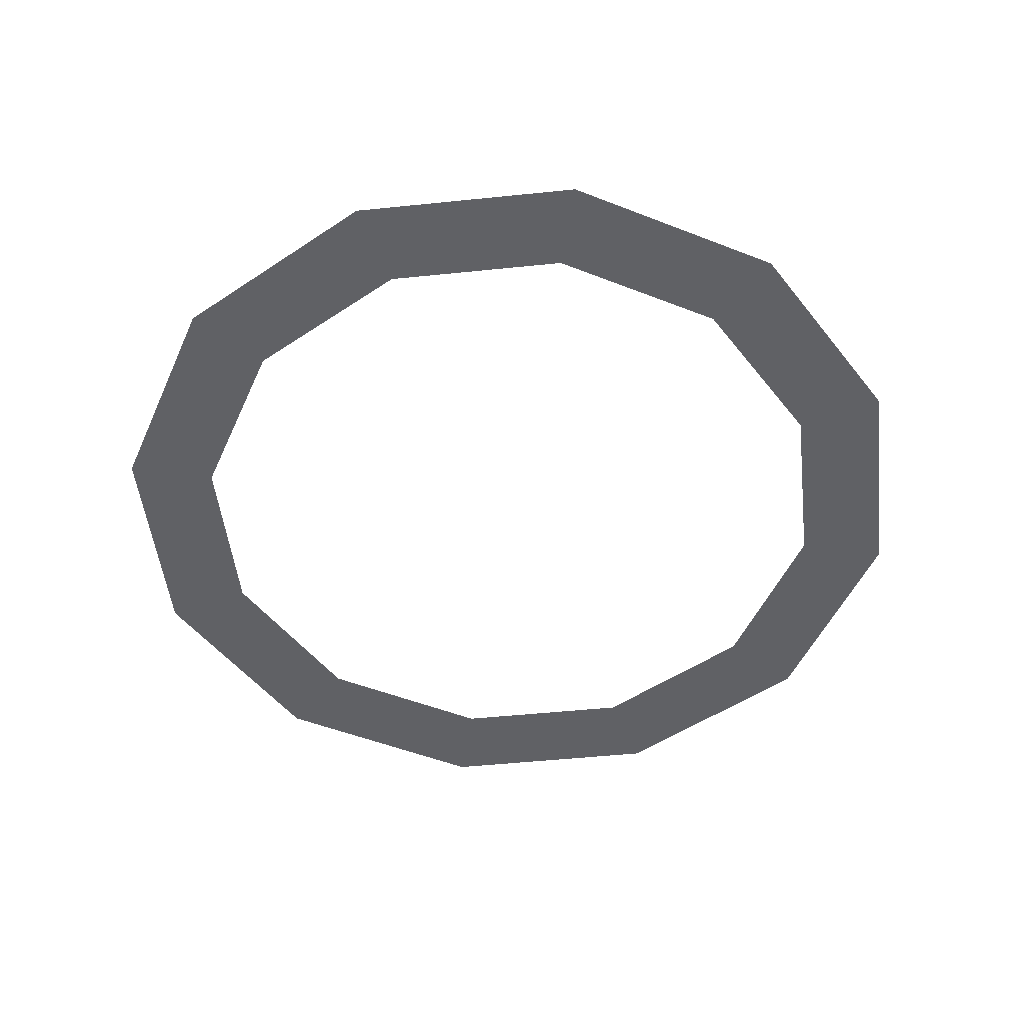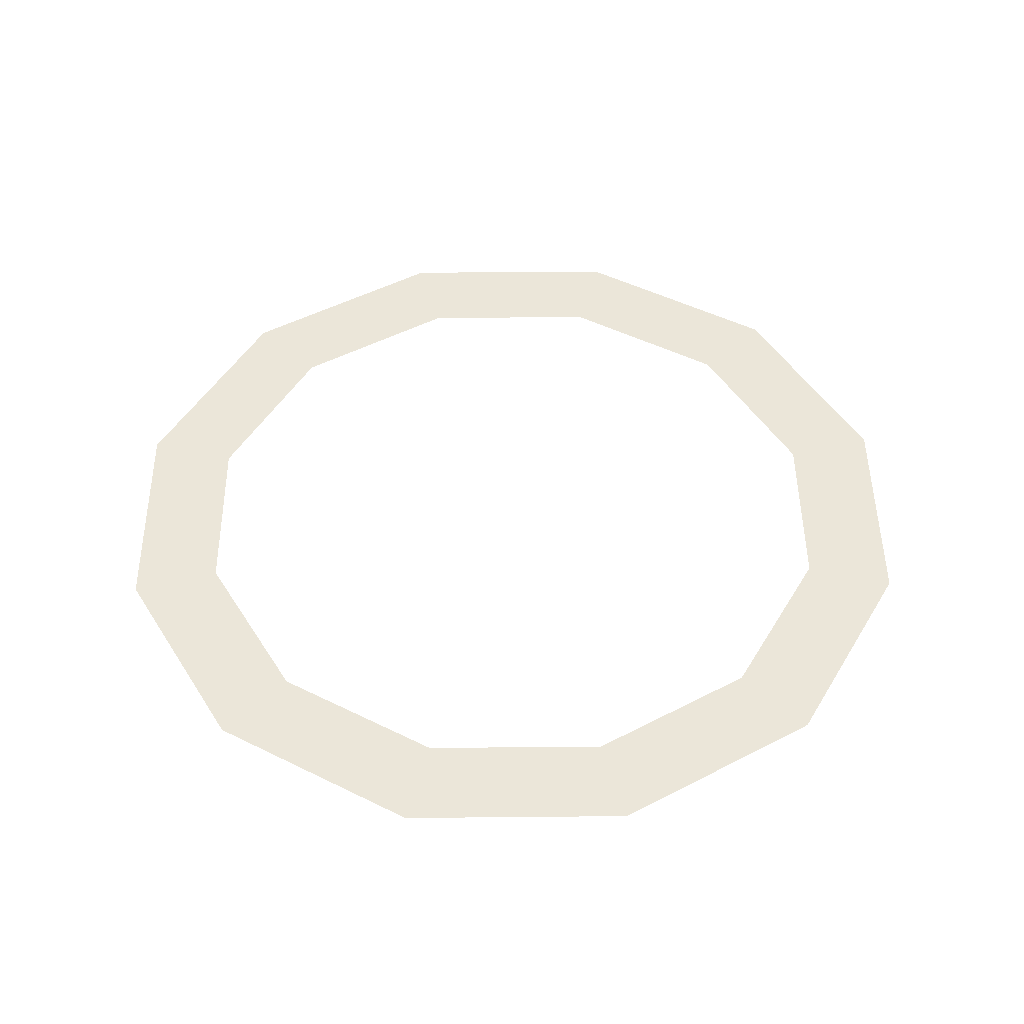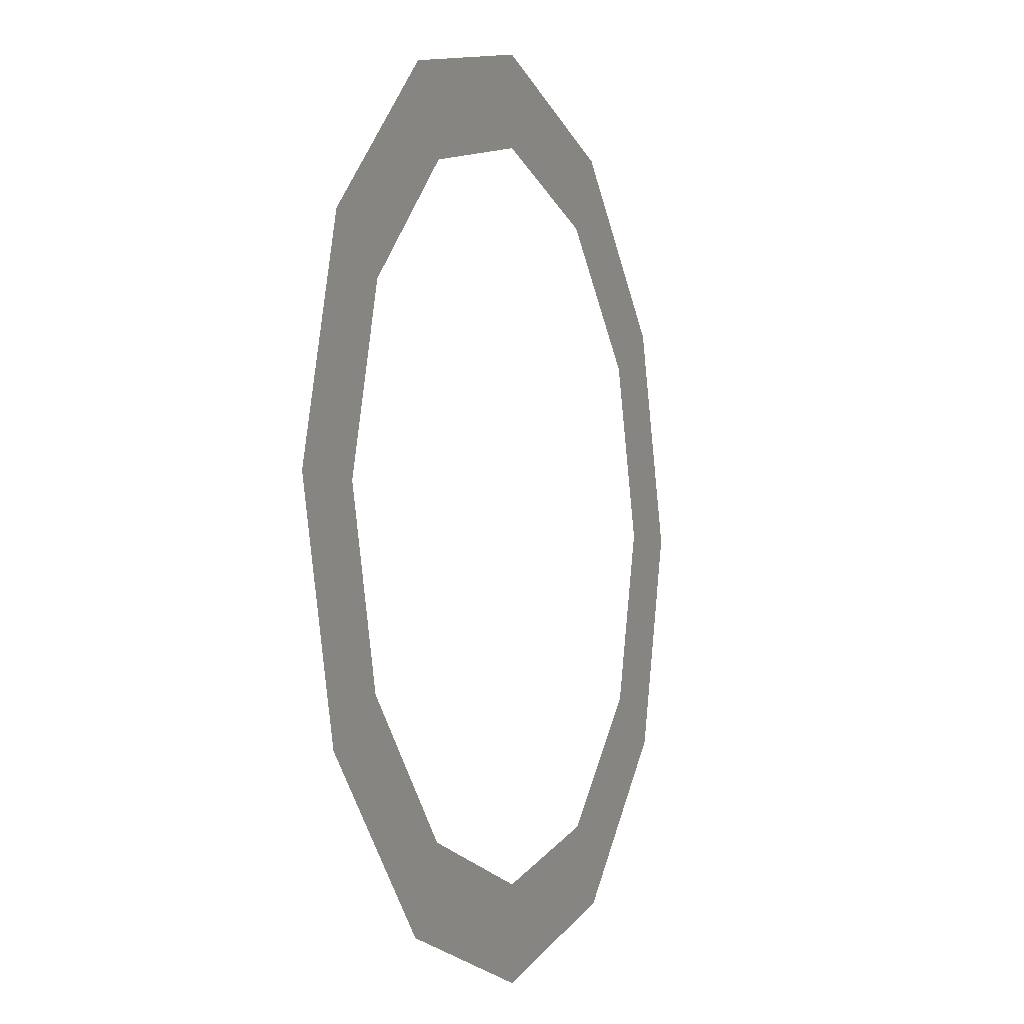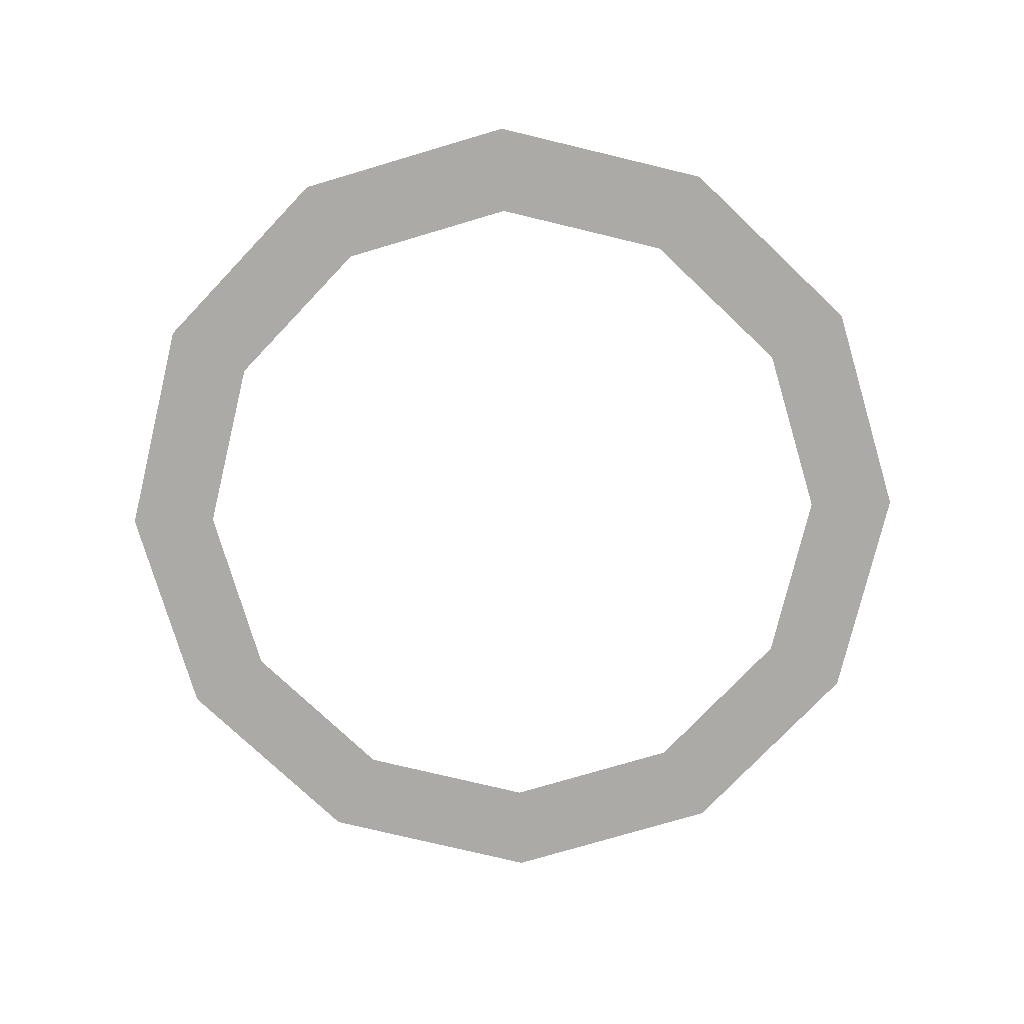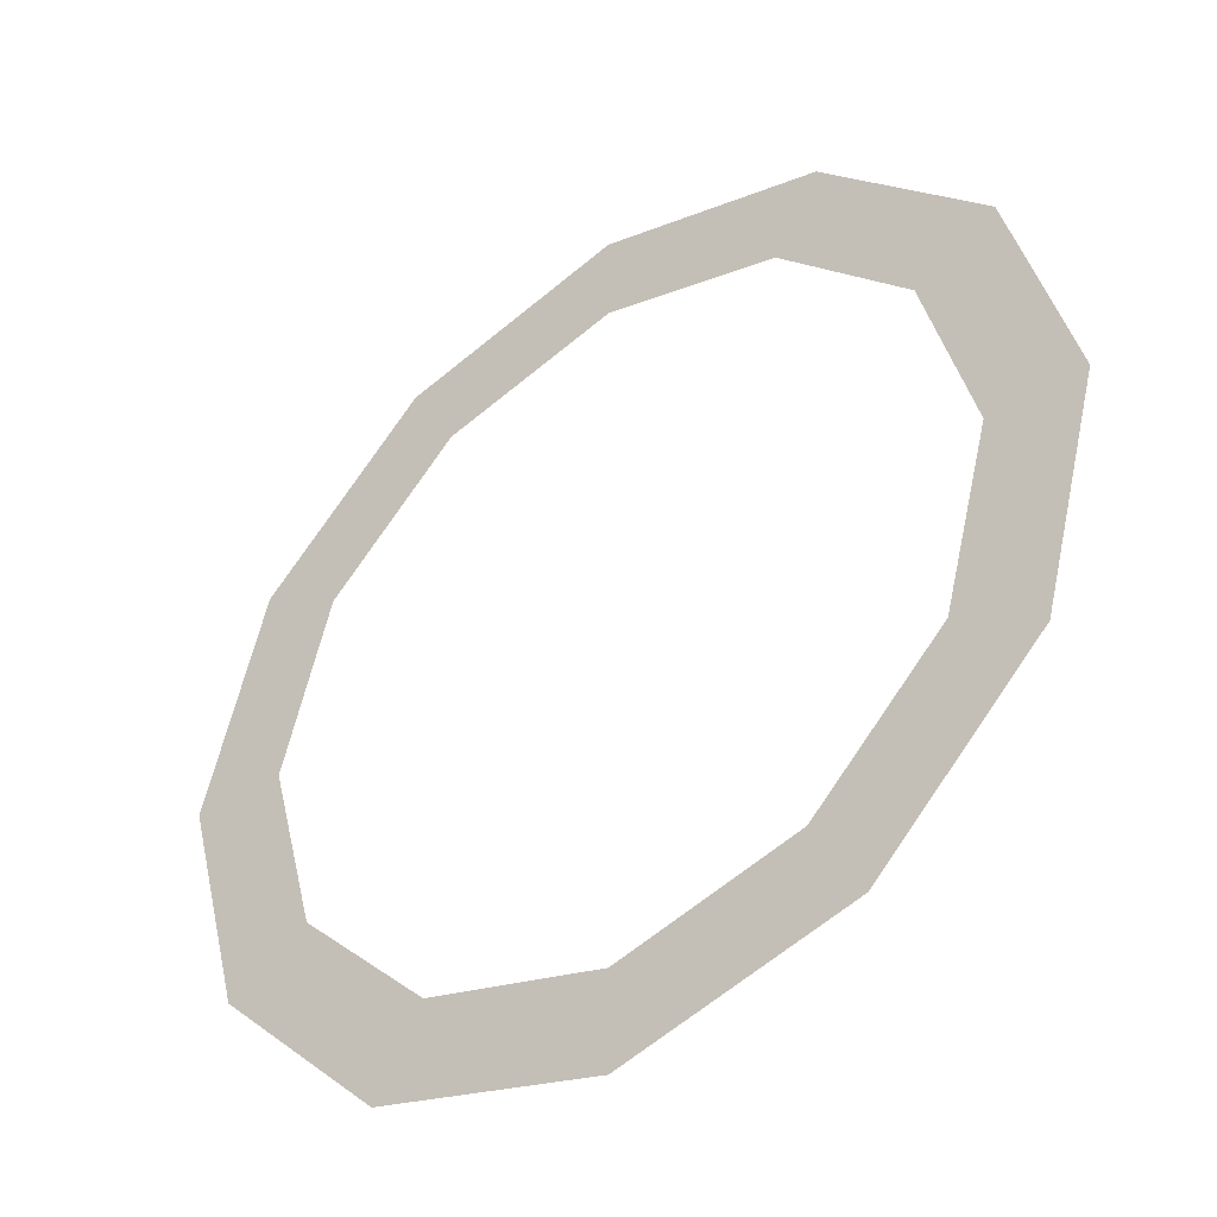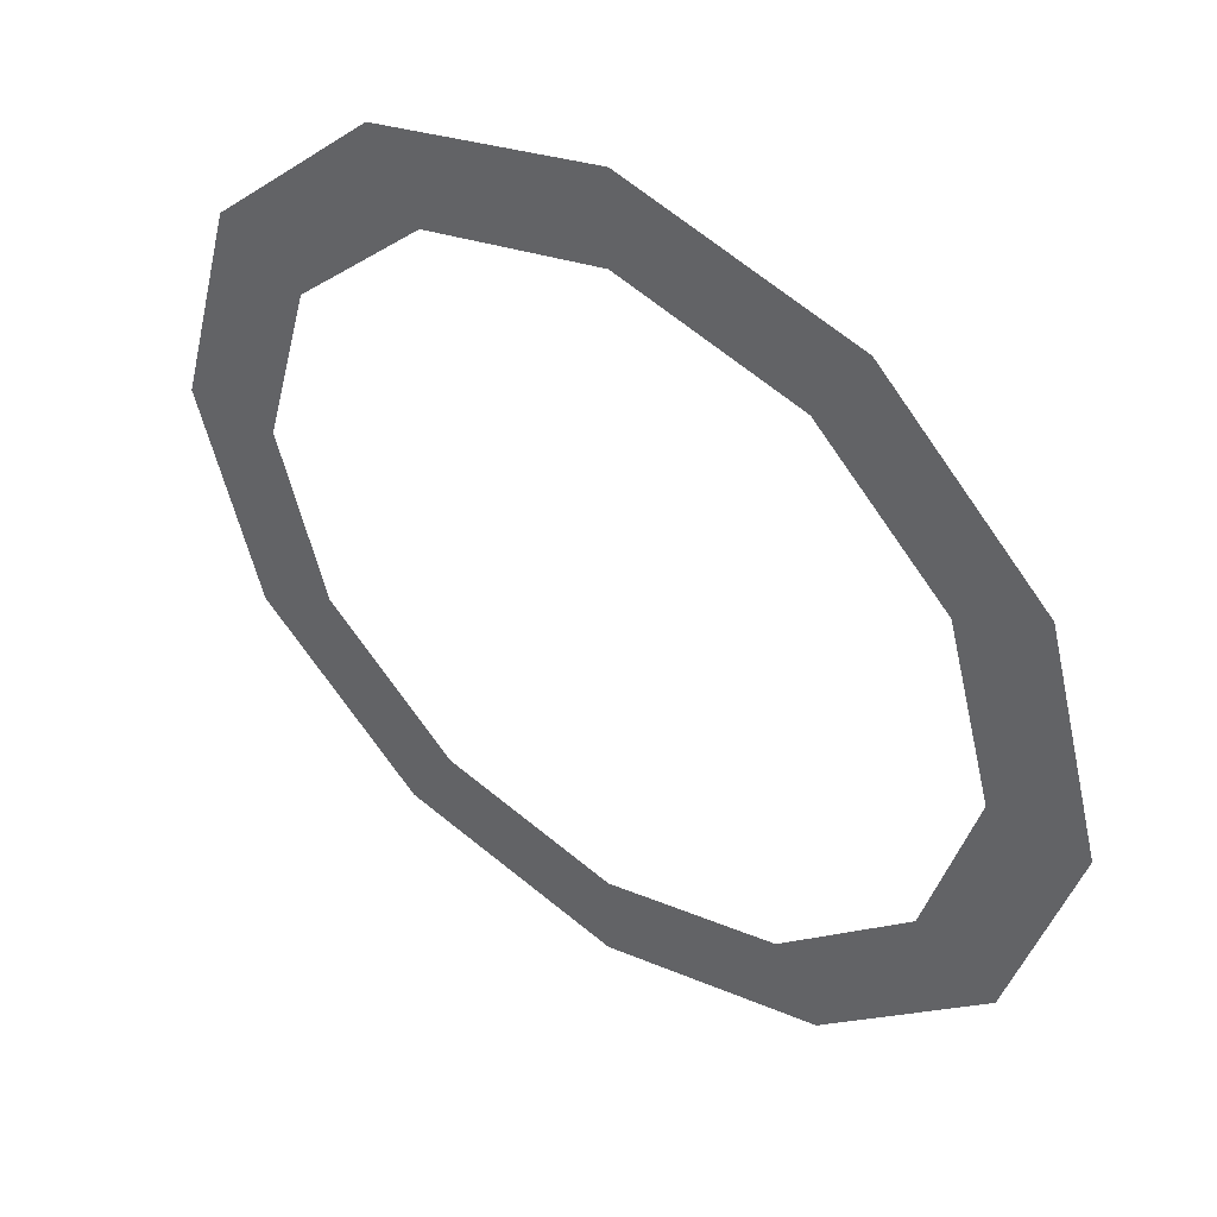
<metadata>
{"format":"obj","ext":"obj","renderer":"f3d","projection":"perspective","resolution":1024,"background":"white","views":[{"elev":-49.7,"azim":-38.5,"up":"+Y"},{"elev":47.4,"azim":134.4,"up":"+Y"},{"elev":-4.6,"azim":112.0,"up":"+Z"},{"elev":-76.0,"azim":-118.5,"up":"+Y"},{"elev":-42.4,"azim":36.9,"up":"+Z"},{"elev":46.2,"azim":36.0,"up":"+Z"}]}
</metadata>
<code>
g rotate-y
v 0.5 0 0 1 1 1
v 0.433 0 0.25 1 1 1
v 0.433 0 -0.25 1 1 1
v 0.3965 0 -1.805e-16 1 1 1
v 0.3434 0 -0.1982 1 1 1
v 0.3434 0 0.1982 1 1 1
v 0.25 0 -0.433 1 1 1
v 0.25 0 0.433 1 1 1
v 0.1982 0 -0.3434 1 1 1
v 0.1982 0 0.3434 1 1 1
v 0 0 -0.5 1 1 1
v 0 0 -0.3965 1 1 1
v 0 0 0.5 1 1 1
v 0 0 0.3965 1 1 1
v -0.1982 0 0.3434 1 1 1
v -0.25 0 0.433 1 1 1
v -0.3434 0 0.1982 1 1 1
v -0.25 0 -0.433 1 1 1
v -0.1982 0 -0.3434 1 1 1
v -0.3434 0 -0.1982 1 1 1
v -0.433 0 0.25 1 1 1
v -0.433 0 -0.25 1 1 1
v -0.3965 0 1.805e-16 1 1 1
v -0.5 0 0 1 1 1
f 3 2 1
f 2 3 4
f 4 3 5
f 6 2 4
f 5 3 7
f 2 6 8
f 5 7 9
f 8 6 10
f 9 7 11
f 9 11 12
f 8 10 13
f 13 10 14
f 13 14 15
f 13 15 16
f 16 15 17
f 12 11 18
f 12 18 19
f 19 18 20
f 16 17 21
f 20 18 22
f 21 17 23
f 20 22 23
f 21 23 22
f 21 22 24

</code>
